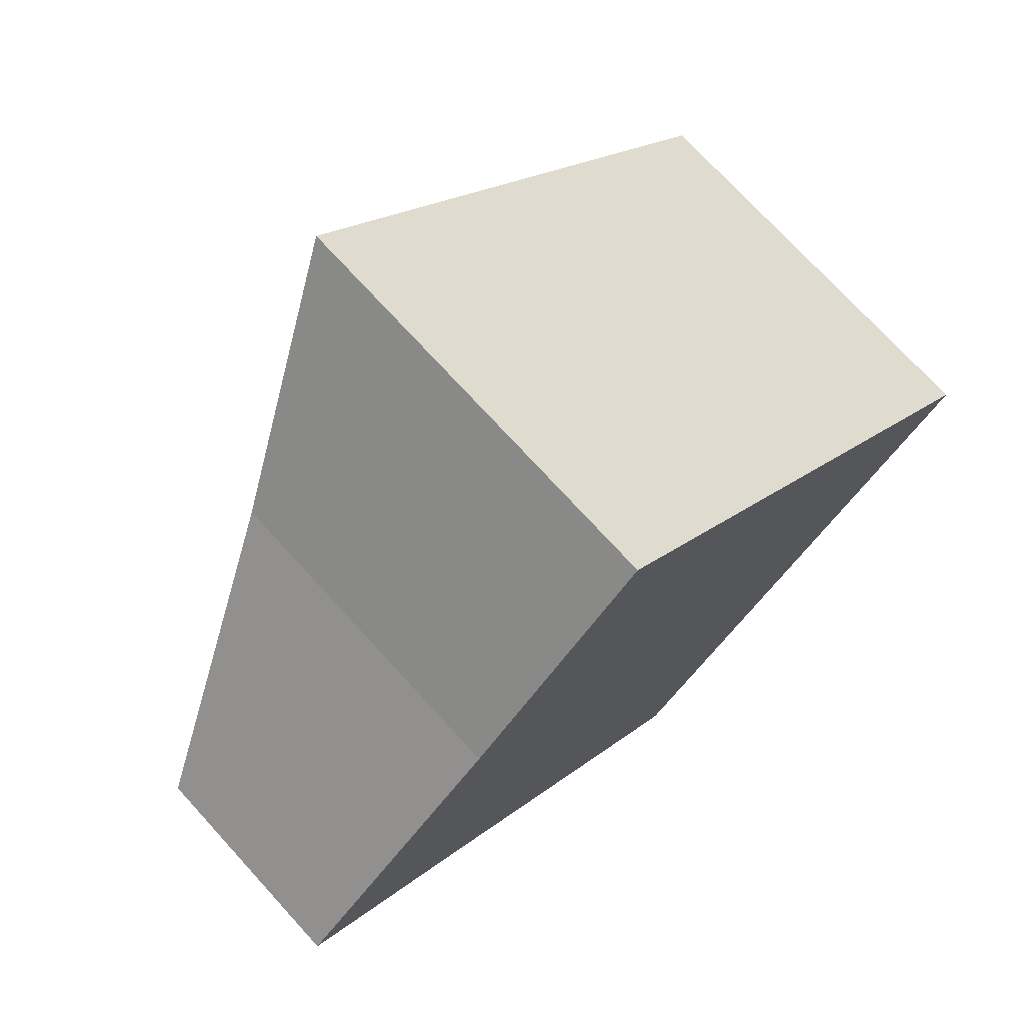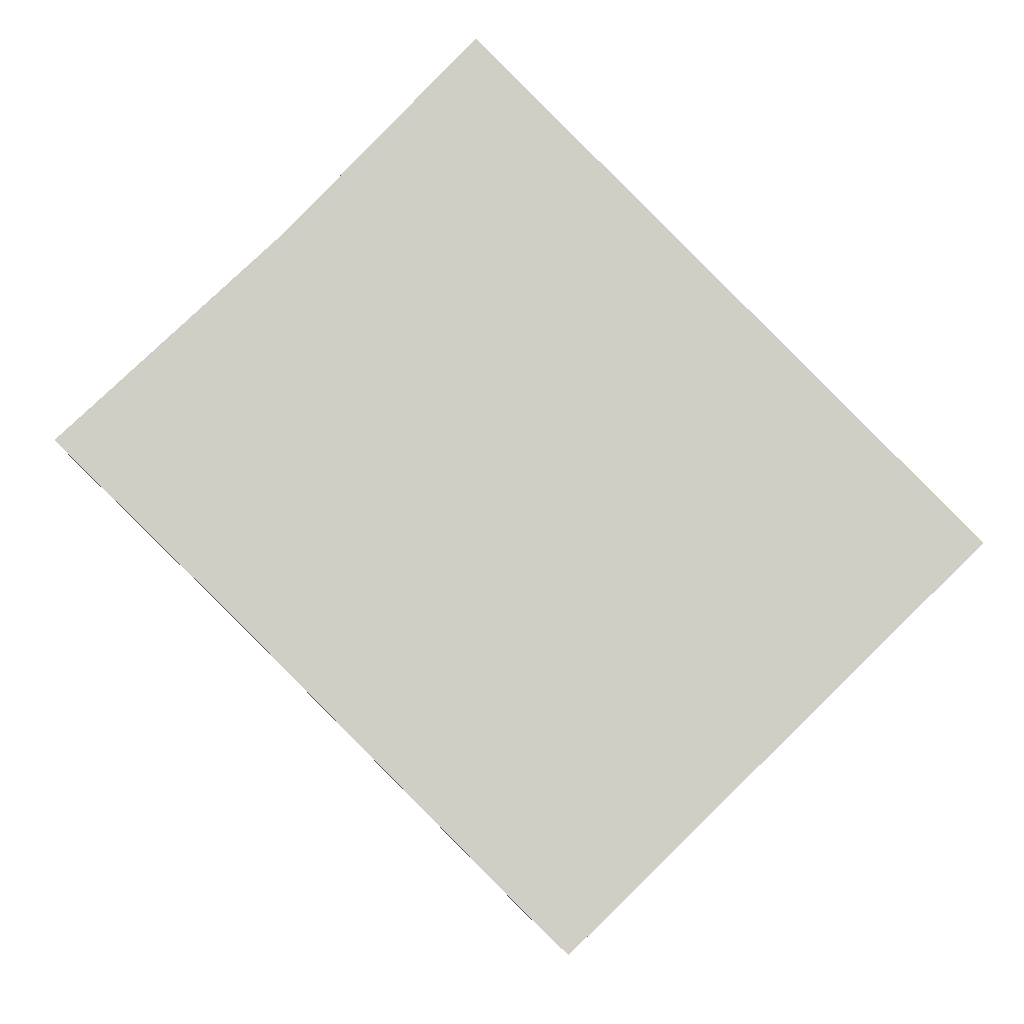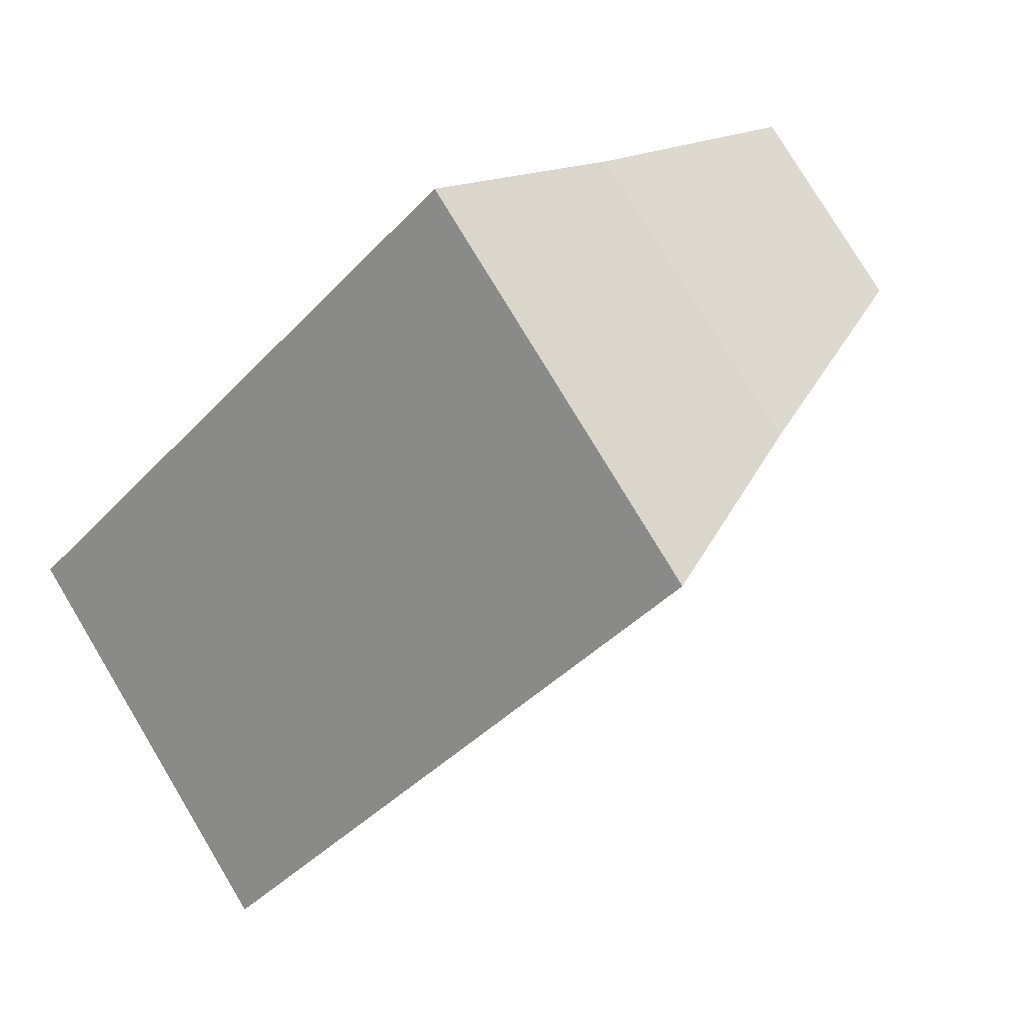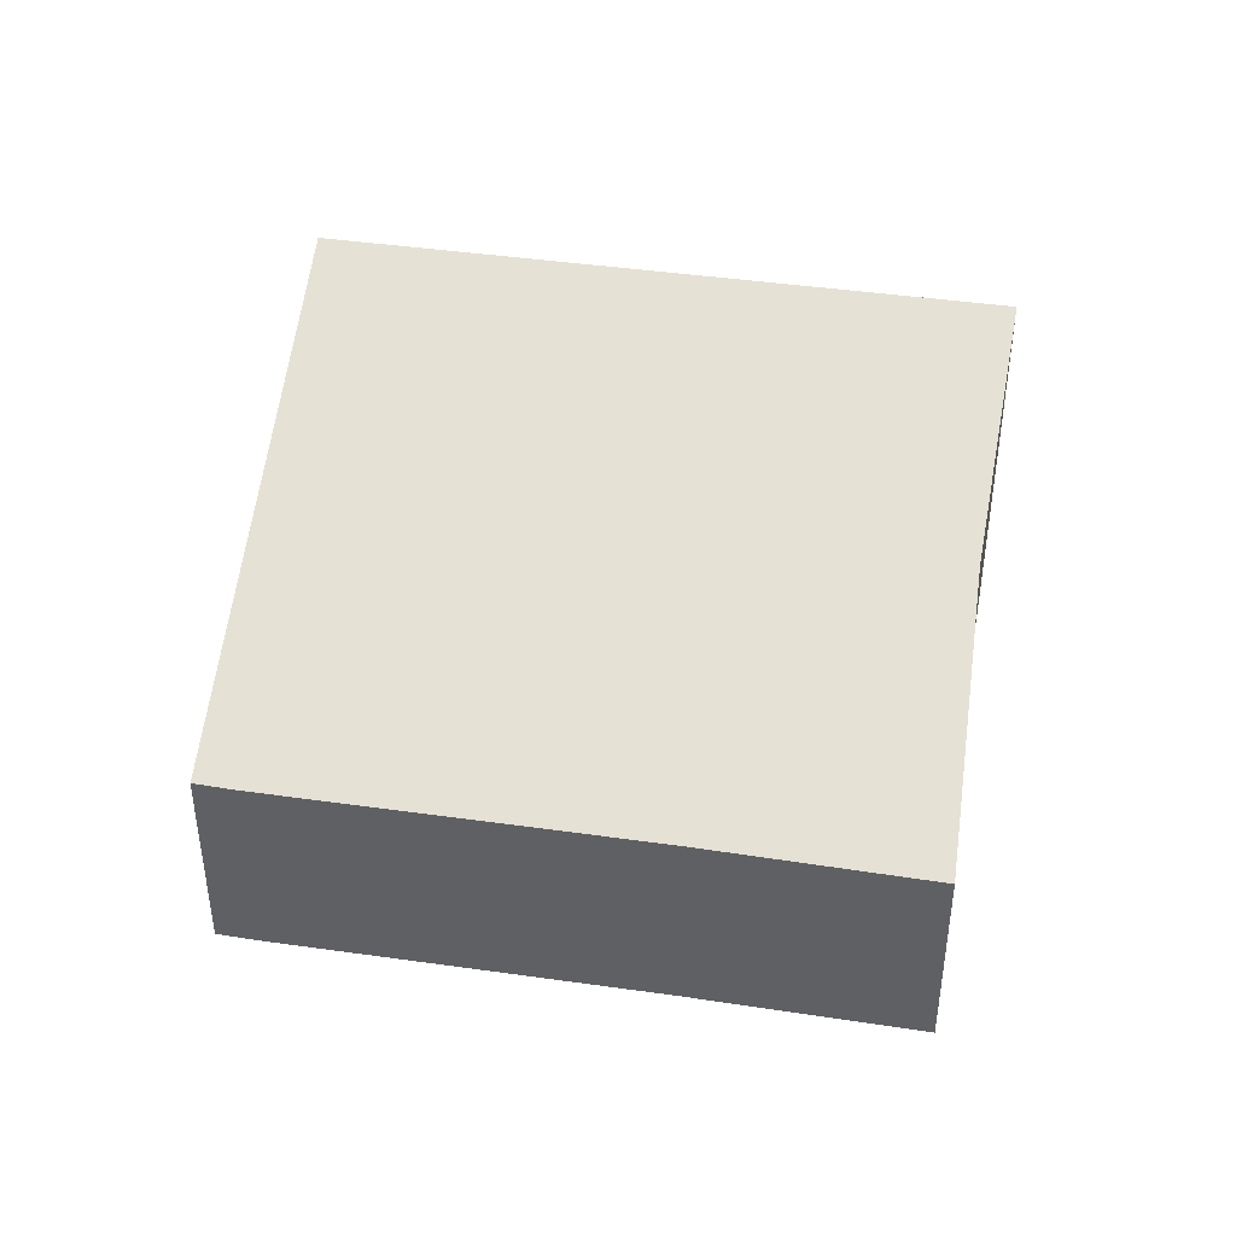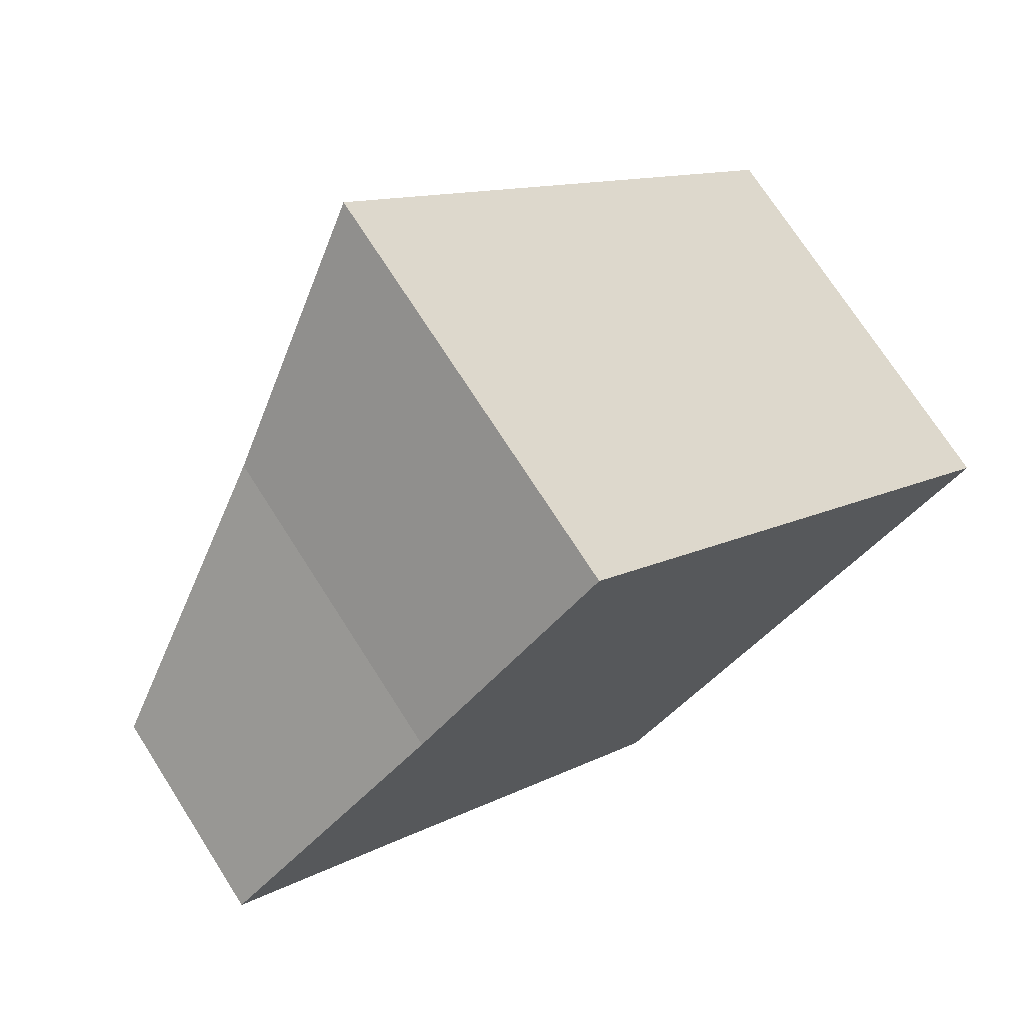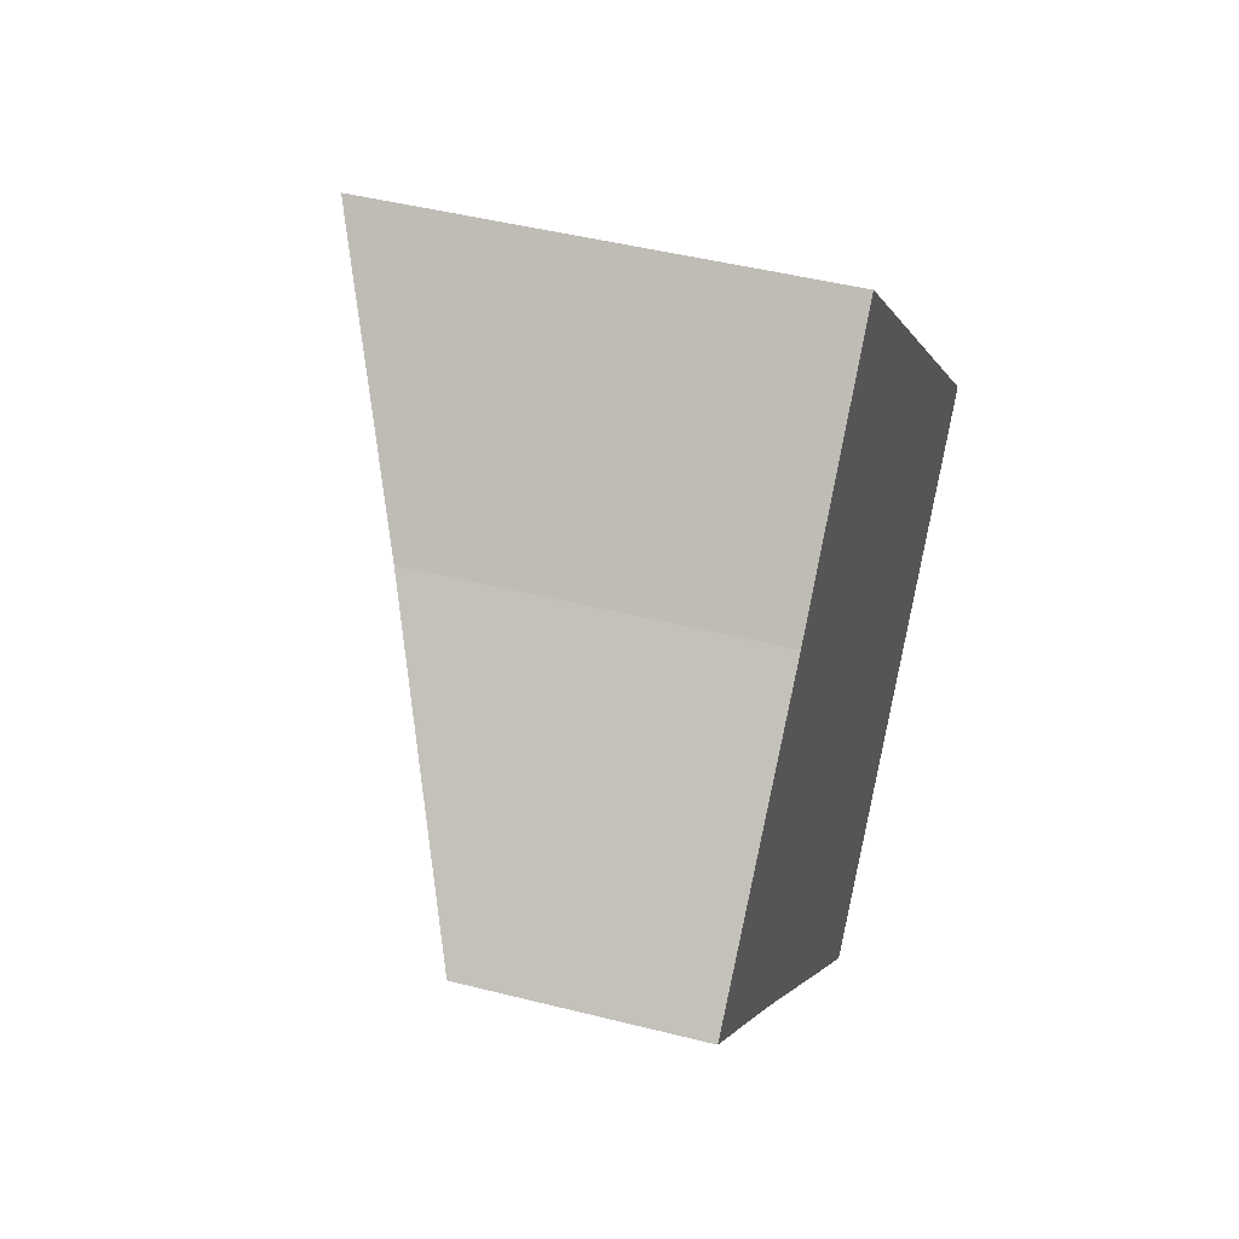
<metadata>
{"format":"obj","ext":"obj","renderer":"f3d","projection":"perspective","resolution":1024,"background":"white","views":[{"elev":73.4,"azim":-42.4,"up":"+Z"},{"elev":-6.5,"azim":-2.6,"up":"+Z"},{"elev":78.5,"azim":149.0,"up":"+Z"},{"elev":43.7,"azim":-125.4,"up":"+Y"},{"elev":72.7,"azim":-32.6,"up":"+Z"},{"elev":44.9,"azim":-73.5,"up":"+Z"}]}
</metadata>
<code>
v  2.24 3.295 2.113
v  1.8 2.196 -1.759
v  0 2.183 1.337e-16
v  5.08 2.201 -5.037
v  9.252 4.305 -0.978
v  4.159 4.305 4.145
v  4.742 2.197 -4.714
v  5.08 3.084e-16 -5.037
v  4.742 2.886e-16 -4.714
v  1.8 1.077e-16 -1.759
v  0 0 0
v  2.24 -1.294e-16 2.113
v  4.159 -2.538e-16 4.145
v  9.252 5.989e-17 -0.978
g defaultobject
f 1 2 3
f 2 1 4
f 4 1 5
f 5 1 6
f 4 7 2
f 8 7 4
f 7 8 9
f 9 2 7
f 2 9 10
f 2 10 3
f 3 10 11
f 3 12 1
f 12 3 11
f 1 13 6
f 13 1 12
f 13 5 6
f 5 13 14
f 14 4 5
f 4 14 8
f 10 12 11
f 12 14 13
f 14 12 10
f 14 10 9
f 14 9 8

</code>
